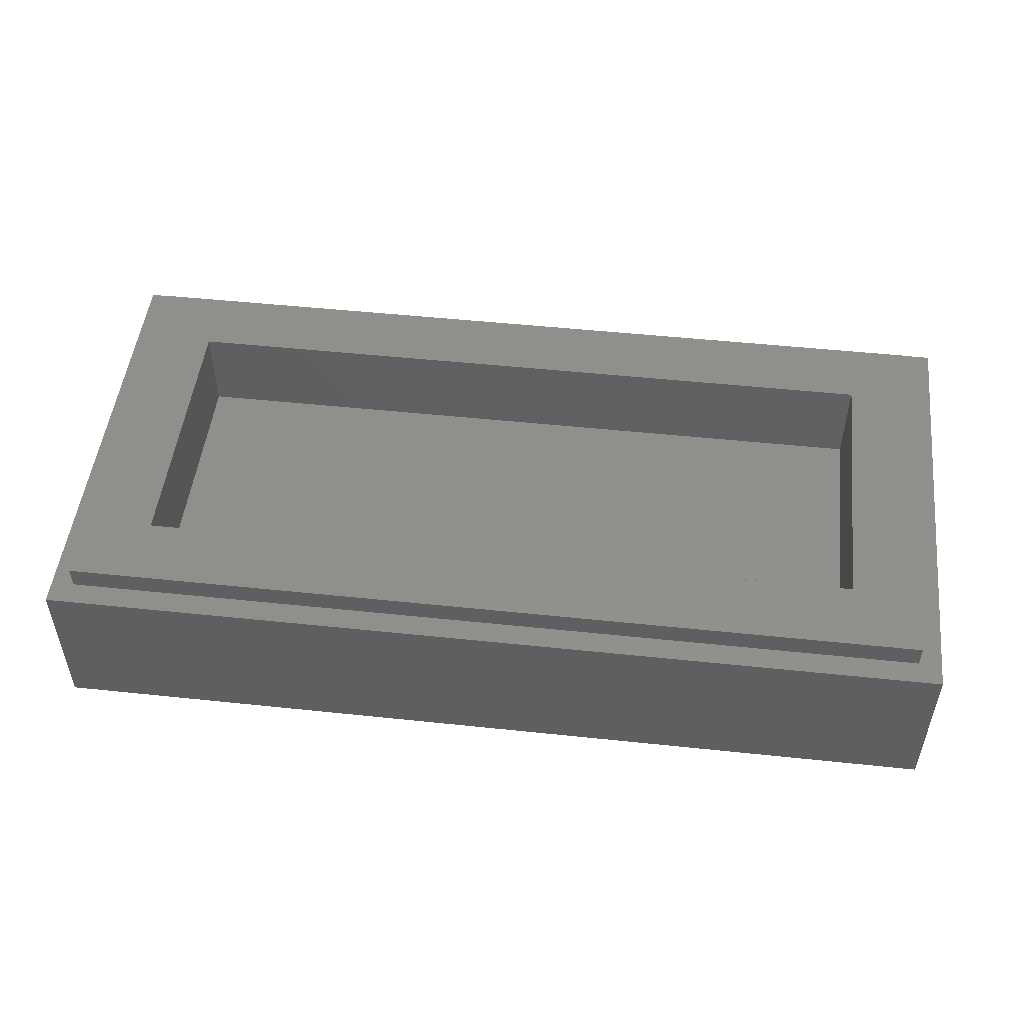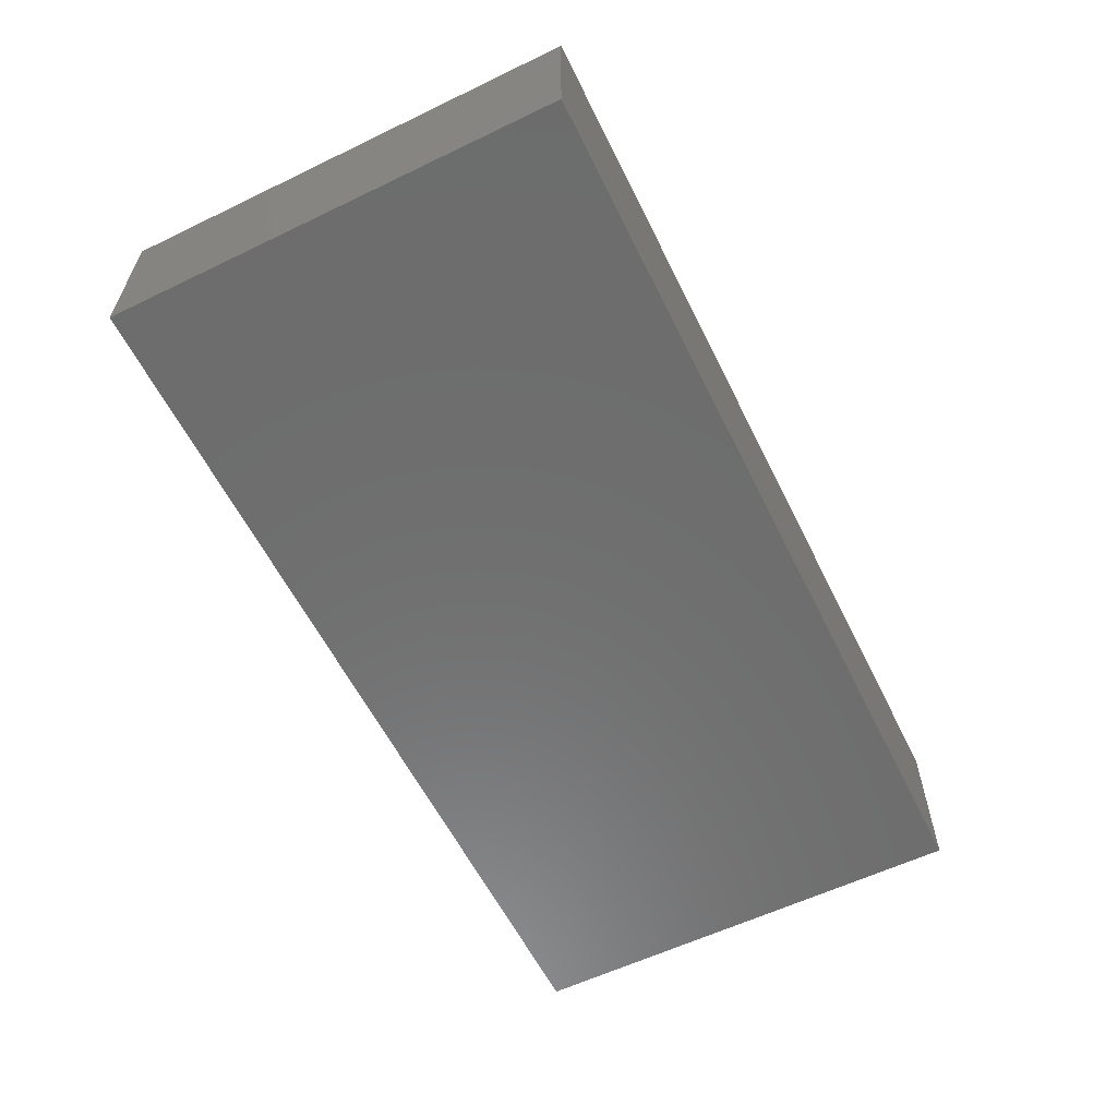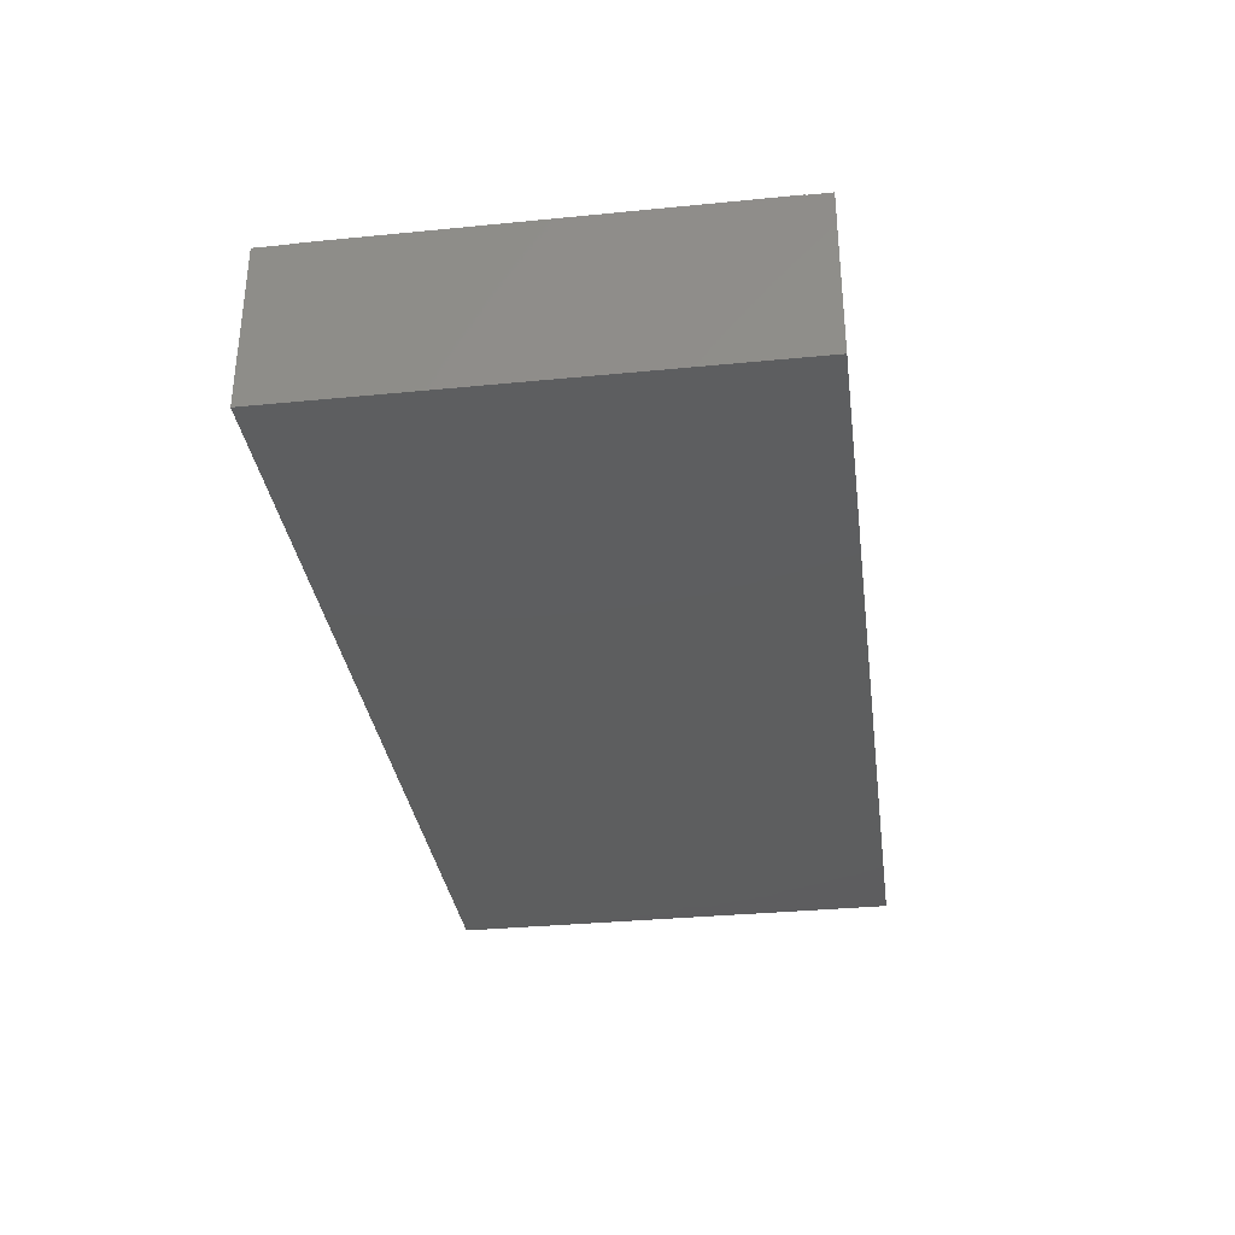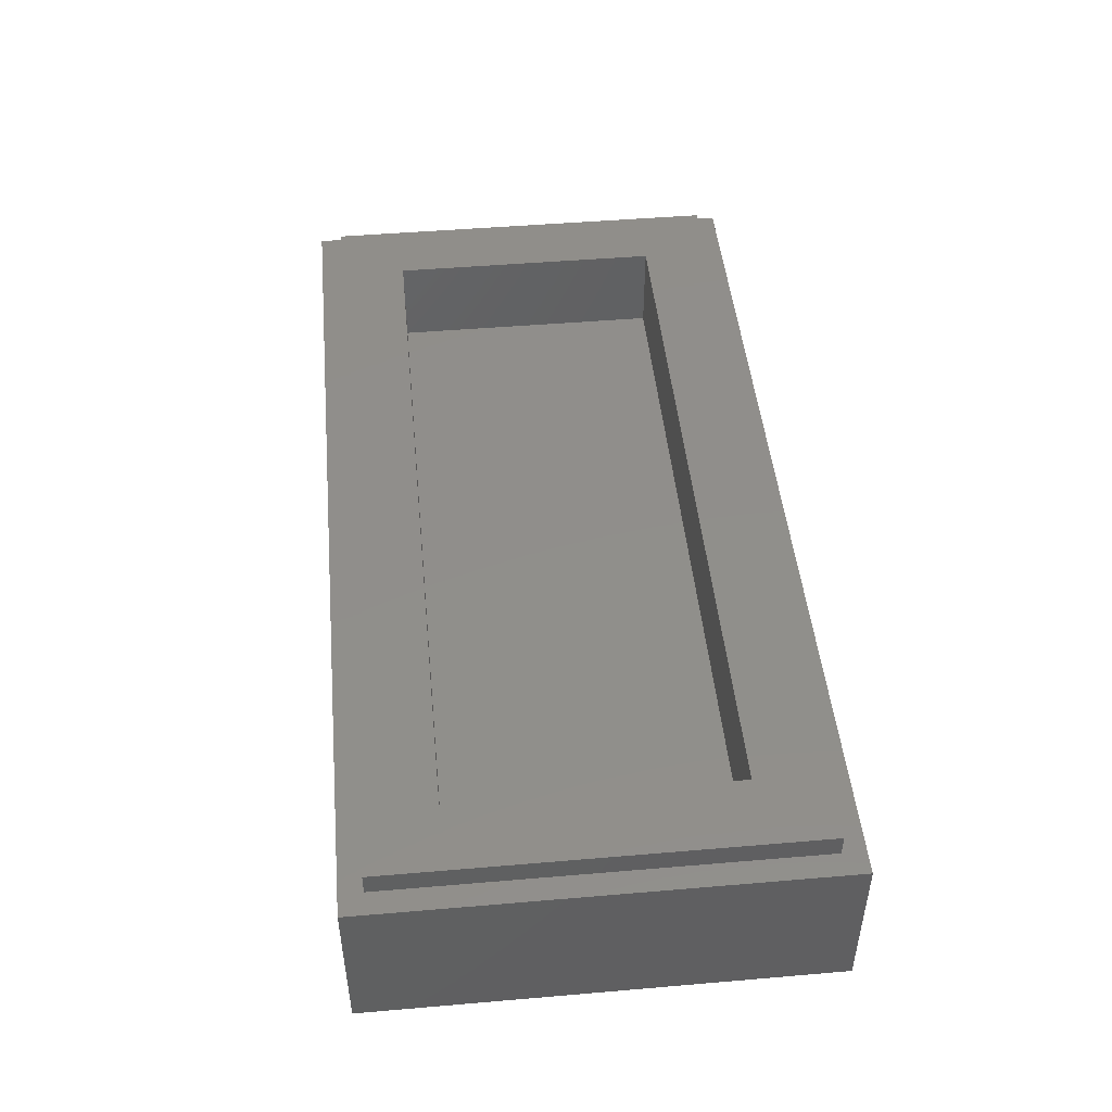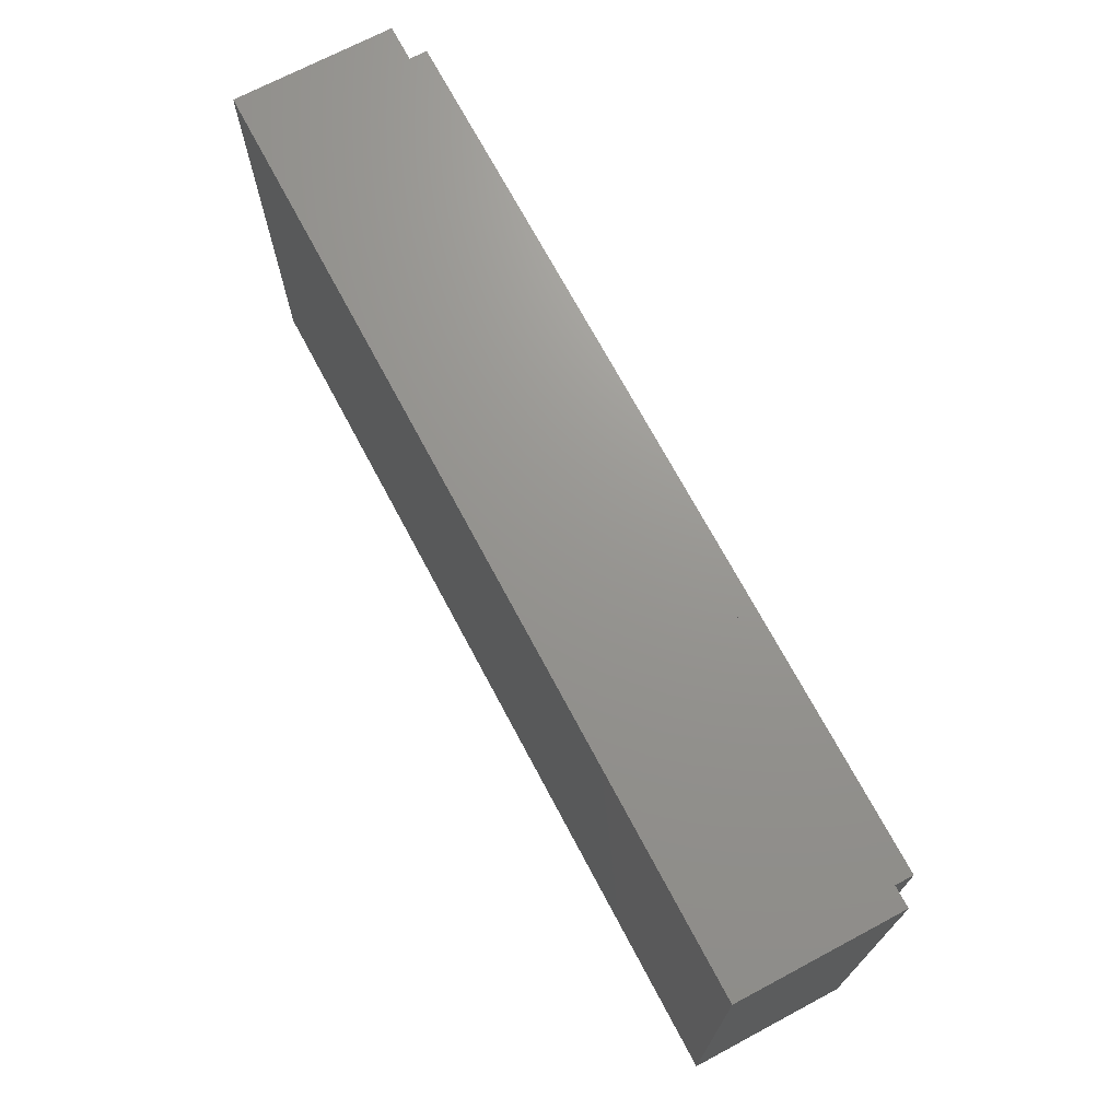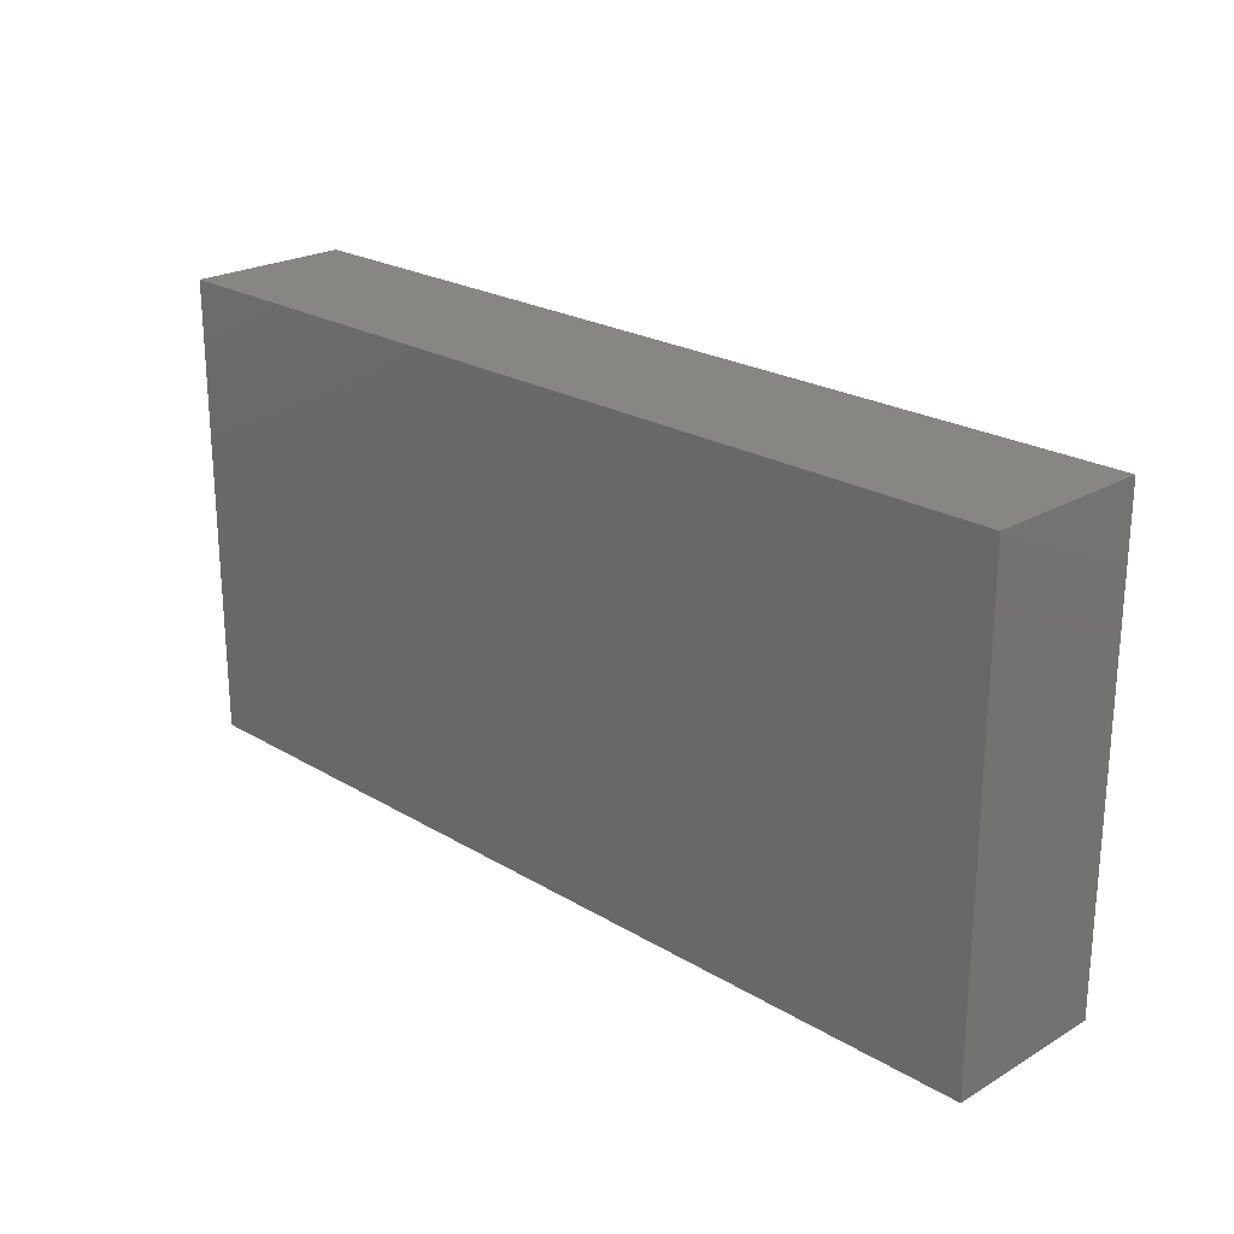
<metadata>
{"format":"stl","ext":"stl","renderer":"f3d","projection":"perspective","resolution":1024,"background":"white","views":[{"elev":50.3,"azim":-173.4,"up":"+Y"},{"elev":-59.3,"azim":-63.7,"up":"+Y"},{"elev":-33.4,"azim":97.7,"up":"+Y"},{"elev":47.3,"azim":-95.5,"up":"+Y"},{"elev":70.7,"azim":62.0,"up":"+Z"},{"elev":23.1,"azim":45.3,"up":"+Z"}]}
</metadata>
<code>
# stl→obj: 154 verts, 274 faces
v 0.3378 0 0.2257
v 0.386 0 0.2317
v 0.2051 0 0.2317
v 0.3016 0 0.2076
v 0.2594 0 0.1714
v 0.2292 0 0.1292
v 0.2051 0 0.08094
v 0.193 0 0.03269
v 0.1327 0 -0.1302
v 0.193 0 -0.003504
v 0.2051 0 -0.05176
v 0.2413 0 -0.1
v 0.2775 0 -0.1241
v 0.3318 0 -0.1302
v 0.5188 0 -0.1302
v 0.3921 0 -0.1241
v 0.4464 0 -0.1
v 0.4705 0 -0.08192
v 0.4946 0 -0.05779
v 0.5188 0 -0.01557
v 0.5791 0 0.2317
v 0.4464 0 0.2257
v 0.4946 0 0.2016
v 0.5308 0 0.1594
v 0.5429 0 0.1111
v 0.4584 0 0.1111
v 0.4524 0 0.1292
v 0.4343 0 -0.01557
v 0.4343 0 0.1473
v 0.4283 0 -0.02763
v 0.4102 0 -0.0397
v 0.3981 0 -0.04573
v -0.1568 0 0.1895
v -0.06032 0 0.2317
v -0.2172 0 0.2317
v -0.1206 0 0.1232
v -0.1206 0 0.05078
v -0.1206 0 -0.1302
v -0.1448 0 -0.01557
v -0.187 0 -0.06986
v -0.2352 0 -0.106
v -0.3016 0 -0.1302
v -0.38 0 -0.1241
v -0.6575 0 -0.1302
v -0.4403 0 -0.08192
v -0.4688 0 -0.01847
v -0.5368 0 0.01459
v -0.5791 0 0.002528
v -0.6273 0 0.002528
v -0.5007 0 0.03872
v -0.4705 0 0.05078
v -0.4705 0 0.08698
v -0.4524 0 0.1111
v -0.4584 0 0.1232
v -0.4162 0 0.1714
v -0.4645 0 0.1835
v -0.368 0 0.2076
v -0.5007 0 0.2257
v -0.3016 0 0.2317
v -0.5549 0 0.2317
v -0.573 0 0.09301
v -0.567 0 0.09301
v -0.5489 0 0.1051
v -0.5911 0 0.09301
v 0.754 0 0.1473
v 0.7721 0 -0.2146
v 0.7721 0 0.2317
v 0.7419 0 0.08698
v 0.7299 0 0.00856
v 0.7178 0 -0.04573
v 0.6997 0 -0.1302
v 0.6756 0 -0.1543
v 0.6756 0 -0.2146
v -0.76 0.32 0.36
v -0.64 0.32 0.24
v -0.64 0.32 -0.24
v -0.76 0.32 -0.36
v 0.76 0.32 -0.36
v 0.64 0.32 -0.24
v 0.64 0.32 0.24
v 0.76 0.32 0.36
v -0.8 0.28 0.4
v -0.76 0.28 0.36
v -0.76 0.28 -0.36
v -0.8 0.28 -0.4
v 0.8 0.28 -0.4
v 0.76 0.28 -0.36
v 0.76 0.28 0.36
v 0.8 0.28 0.4
v -0.8 0 0.4
v 0.8 0 0.4
v -0.8 0 -0.4
v 0.8 0 -0.4
v -0.64 0.16 0.24
v 0.64 0.16 0.24
v 0.64 0.16 -0.24
v -0.64 0.16 -0.24
v 0.6334 0 0.08698
v 0.6454 0 0.1473
v 0.6213 0 0.00856
v 0.6092 0 -0.04573
v 0.05429 0 -0.05176
v 0.1327 0 0.2317
v 0.01206 0 0.2317
v -0.03619 0 -0.05176
v 0.03619 0 -0.1302
v 0.06032 0 -0.1302
v 0.3559 0 0.1473
v 0.3197 0 -0.04573
v 0.3499 0 -0.05176
v 0.374 0 0.1533
v 0.3318 0 0.1352
v 0.2956 0 -0.03366
v 0.3137 0 0.1232
v 0.2775 0 -0.01557
v 0.2895 0 0.09301
v 0.2775 0 0.06888
v 0.2654 0 0.03872
v 0.2654 0 0.00856
v 0.374 0 -0.05176
v 0.3921 0 0.1533
v -0.3016 0 0.1533
v -0.3385 0 -0.03838
v -0.3016 0 -0.04573
v -0.2594 0 0.1533
v -0.2654 0 -0.03366
v -0.2172 0 0.1352
v -0.2413 0 -0.01557
v -0.1991 0 0.09301
v -0.2172 0 0.01459
v -0.1991 0 0.05078
v -0.3318 0 0.1413
v -0.3619 0 0.1171
v -0.38 0 0.08698
v -0.3921 0 0.05078
v -0.3908 0 0.01385
v -0.3698 0 -0.01746
v -0.561 0 0.1533
v -0.5972 0 0.1533
v -0.6092 0 0.09301
v -0.5368 0 0.1352
v -0.5489 0 0.1473
v -0.5368 0 0.1232
v -0.748 0 -0.1543
v -0.7299 0 -0.1302
v -0.6635 0 0.2317
v -0.748 0 0.2317
v -0.748 0 -0.2146
v 0 0 -0.2146
v 0 0 -0.1543
v -0.3385 0 -0.03837
v -0.3698 0 -0.01745
v -0.3908 0 0.01384
v -0.4688 0 -0.01846
f 1 2 3
f 1 3 4
f 3 5 4
f 6 5 3
f 6 3 7
f 7 3 8
f 9 10 8
f 9 8 3
f 9 11 10
f 12 11 9
f 9 13 12
f 14 13 9
f 15 16 14
f 15 17 16
f 15 18 17
f 19 18 15
f 15 20 19
f 21 2 22
f 23 21 22
f 23 24 21
f 21 24 25
f 26 27 28
f 28 27 29
f 30 28 29
f 29 31 30
f 32 31 29
f 33 34 35
f 36 34 33
f 37 34 36
f 38 34 37
f 38 37 39
f 39 40 38
f 38 40 41
f 41 42 38
f 43 44 42
f 43 45 44
f 44 45 46
f 47 48 46
f 48 49 44
f 46 48 44
f 46 50 47
f 46 51 50
f 51 52 50
f 51 53 52
f 52 53 54
f 53 55 54
f 55 56 54
f 57 56 55
f 57 58 56
f 57 59 58
f 58 59 60
f 61 62 63
f 64 61 63
f 65 66 67
f 65 68 66
f 68 69 66
f 66 69 70
f 70 71 66
f 66 71 72
f 72 73 66
f 74 75 76
f 74 76 77
f 78 79 80
f 78 80 81
f 81 80 75
f 81 75 74
f 77 76 79
f 77 79 78
f 82 83 84
f 82 84 85
f 86 87 88
f 86 88 89
f 89 88 83
f 89 83 82
f 85 84 87
f 85 87 86
f 82 90 91
f 82 91 89
f 85 92 90
f 85 90 82
f 86 93 92
f 86 92 85
f 89 91 93
f 89 93 86
f 74 83 88
f 74 88 81
f 77 84 83
f 77 83 74
f 78 87 84
f 78 84 77
f 81 88 87
f 81 87 78
f 94 95 96
f 94 96 97
f 94 75 80
f 94 80 95
f 97 76 75
f 97 75 94
f 96 79 76
f 96 76 97
f 95 80 79
f 95 79 96
f 98 68 65
f 98 65 99
f 70 69 100
f 70 100 101
f 26 28 20
f 26 20 25
f 15 21 25
f 15 25 20
f 102 103 104
f 102 104 105
f 103 102 106
f 103 106 107
f 108 109 110
f 108 110 111
f 108 112 113
f 108 113 109
f 114 115 113
f 114 113 112
f 114 116 117
f 114 117 115
f 117 118 119
f 117 119 115
f 120 121 111
f 120 111 110
f 120 32 29
f 120 29 121
f 122 123 124
f 122 124 125
f 126 127 125
f 126 125 124
f 126 128 129
f 126 129 127
f 130 131 129
f 130 129 128
f 122 132 133
f 122 133 123
f 133 134 135
f 133 135 123
f 123 135 136
f 123 136 137
f 64 138 139
f 64 139 140
f 141 142 138
f 141 138 64
f 143 141 64
f 143 64 63
f 144 72 71
f 144 71 145
f 144 145 146
f 144 146 147
f 90 92 148
f 90 148 147
f 67 66 93
f 67 93 91
f 66 148 92
f 66 92 93
f 91 90 147
f 91 147 67
f 15 101 100
f 100 98 15
f 140 139 146
f 140 146 49
f 148 149 150
f 148 150 144
f 73 72 150
f 73 150 149
f 65 67 21
f 65 21 99
f 15 98 99
f 15 99 21
f 69 68 98
f 69 98 100
f 71 70 101
f 71 101 15
f 9 3 103
f 9 103 107
f 106 102 105
f 106 105 38
f 104 34 38
f 104 38 105
f 145 44 49
f 145 49 146
f 59 122 125
f 59 125 35
f 127 33 35
f 127 35 125
f 127 129 36
f 127 36 33
f 129 131 37
f 129 37 36
f 131 130 39
f 131 39 37
f 130 128 40
f 130 40 39
f 128 126 41
f 128 41 40
f 126 124 42
f 126 42 41
f 124 151 43
f 124 43 42
f 151 152 45
f 151 45 43
f 152 153 154
f 152 154 45
f 153 135 51
f 153 51 154
f 135 134 53
f 135 53 51
f 134 133 55
f 134 55 53
f 133 132 57
f 133 57 55
f 122 59 57
f 122 57 132
f 138 60 146
f 138 146 139
f 142 58 60
f 142 60 138
f 141 56 58
f 141 58 142
f 143 54 56
f 143 56 141
f 52 54 143
f 52 143 63
f 63 62 50
f 63 50 52
f 61 47 50
f 61 50 62
f 61 64 48
f 61 48 47
f 140 49 48
f 140 48 64
f 26 25 24
f 26 24 27
f 23 29 27
f 23 27 24
f 22 121 29
f 22 29 23
f 22 2 111
f 22 111 121
f 2 1 108
f 2 108 111
f 1 4 112
f 1 112 108
f 4 5 114
f 4 114 112
f 5 6 116
f 5 116 114
f 6 7 117
f 6 117 116
f 7 8 118
f 7 118 117
f 8 10 119
f 8 119 118
f 10 11 115
f 10 115 119
f 12 113 115
f 12 115 11
f 12 13 109
f 12 109 113
f 14 110 109
f 14 109 13
f 14 16 120
f 14 120 110
f 17 32 120
f 17 120 16
f 18 31 32
f 18 32 17
f 18 19 30
f 18 30 31
f 20 28 30
f 20 30 19

</code>
